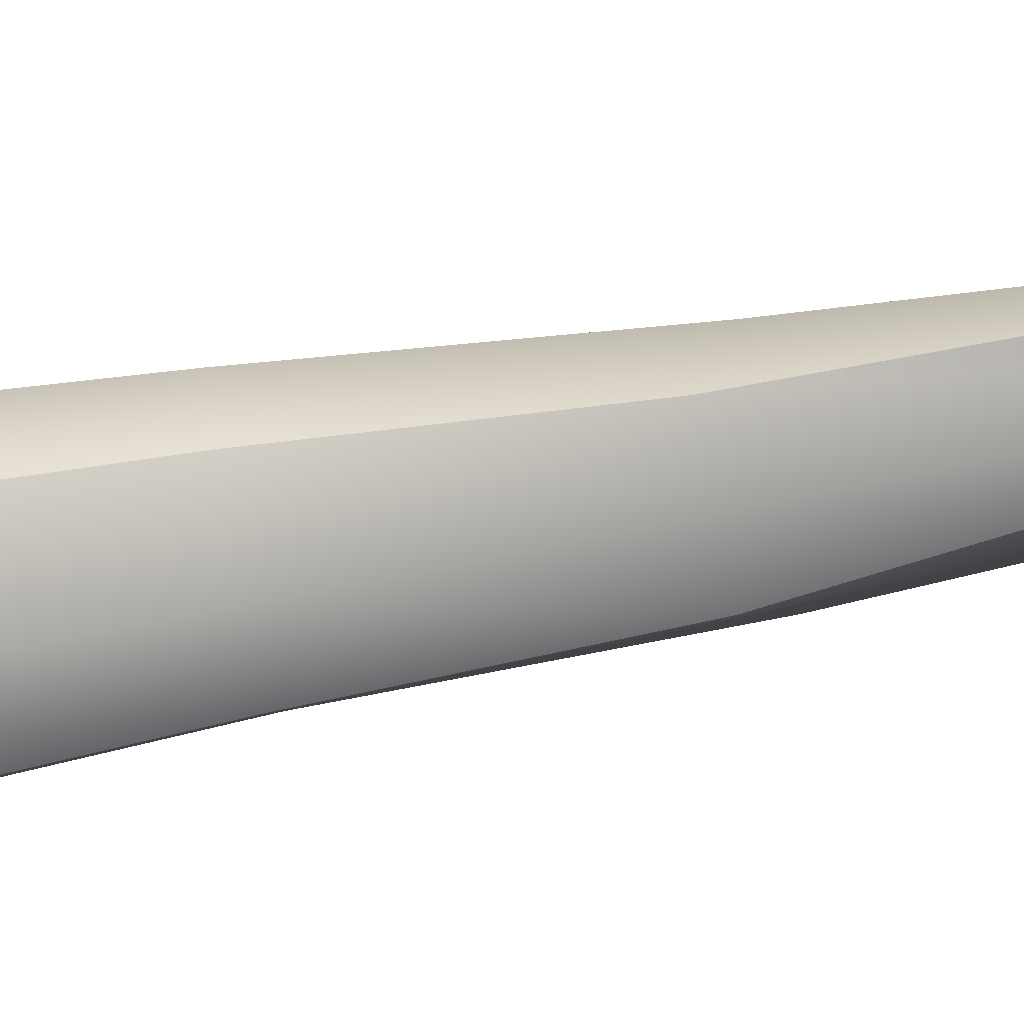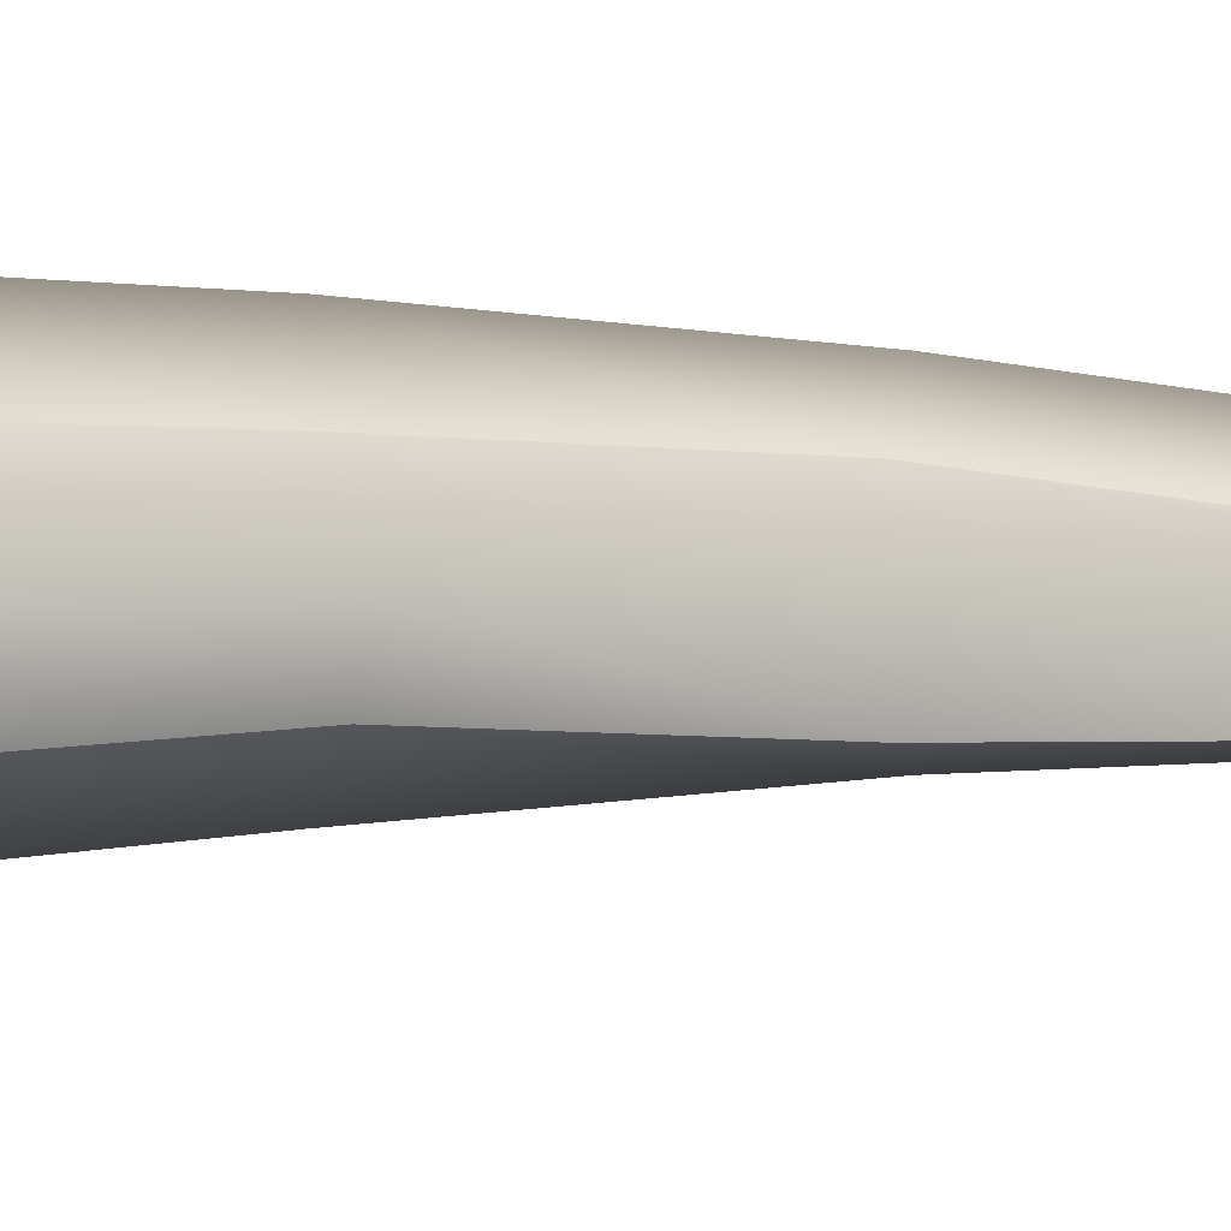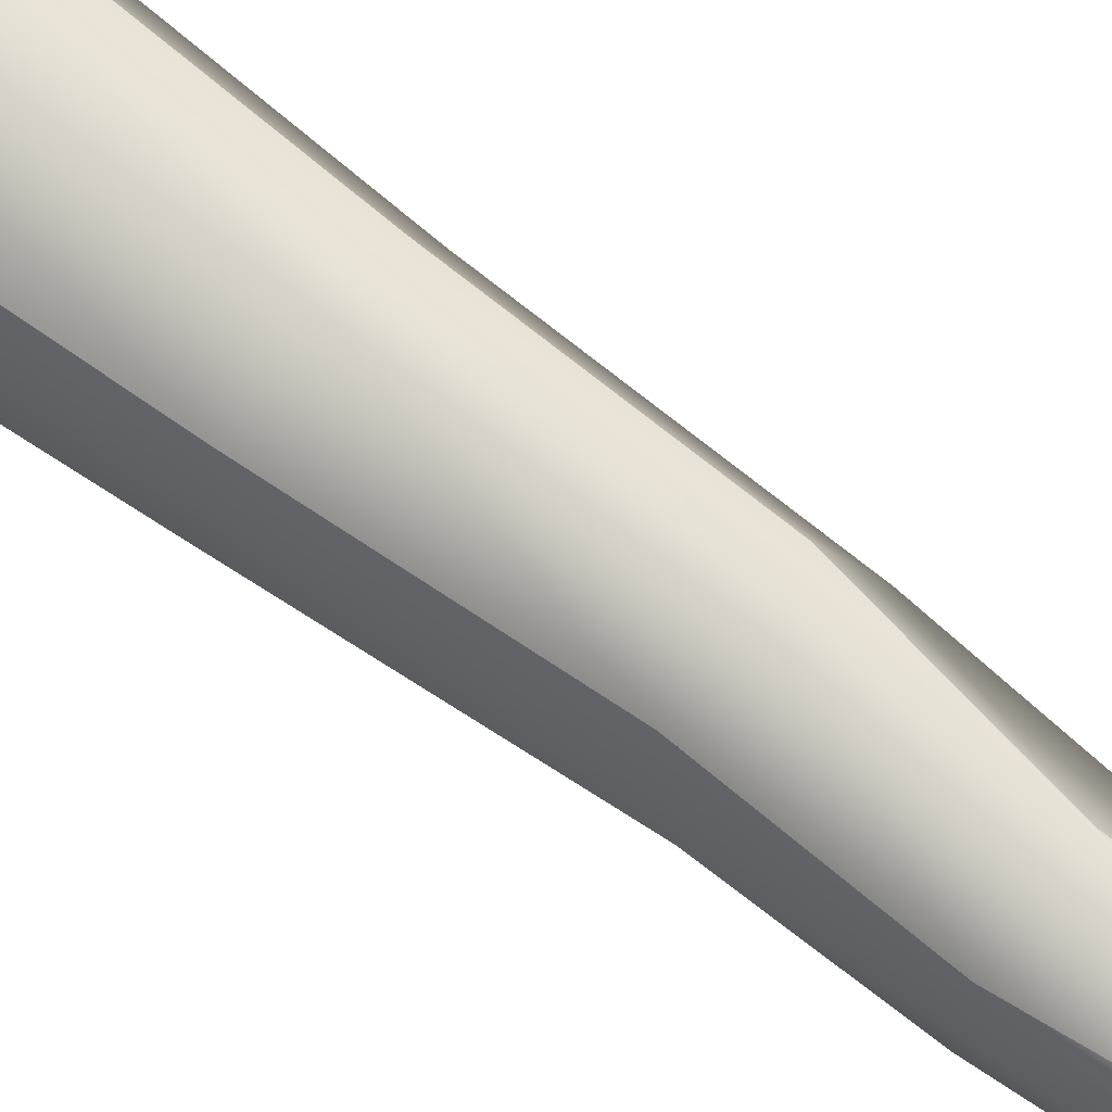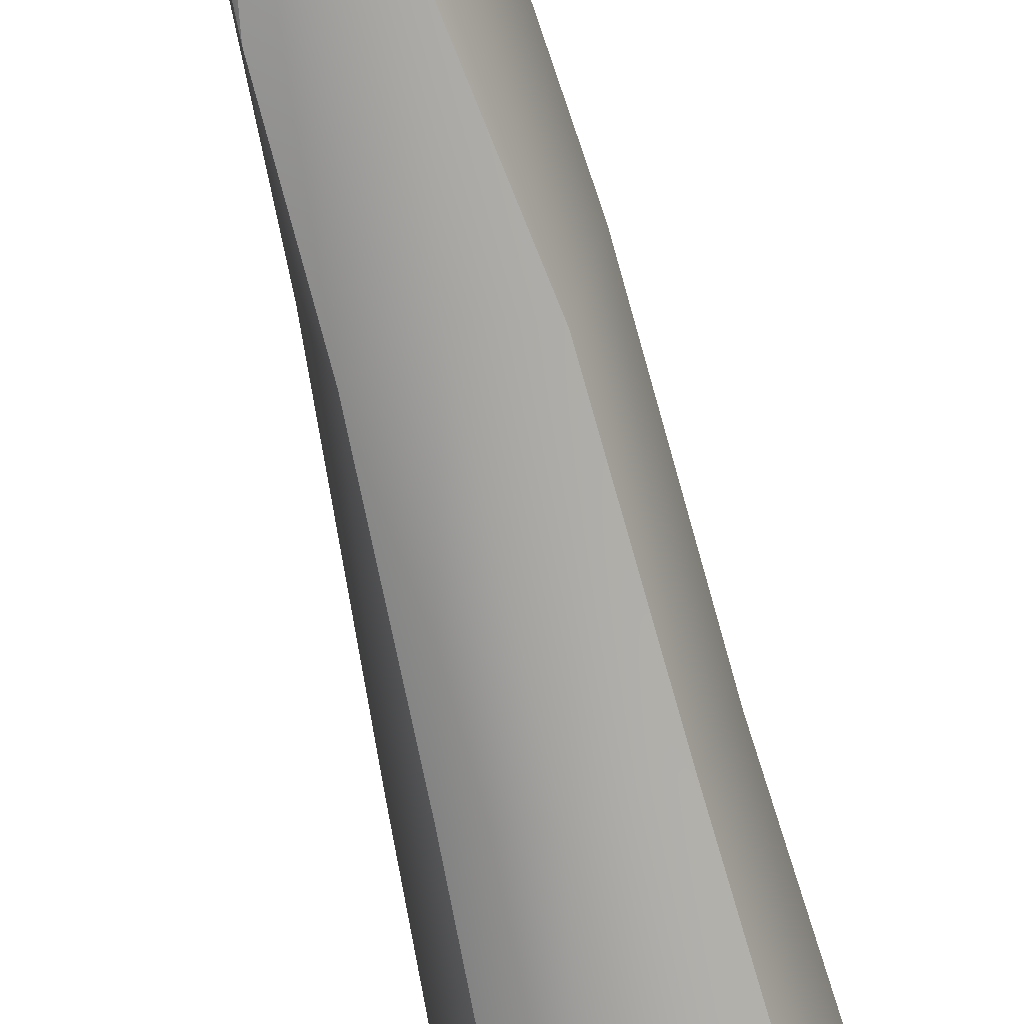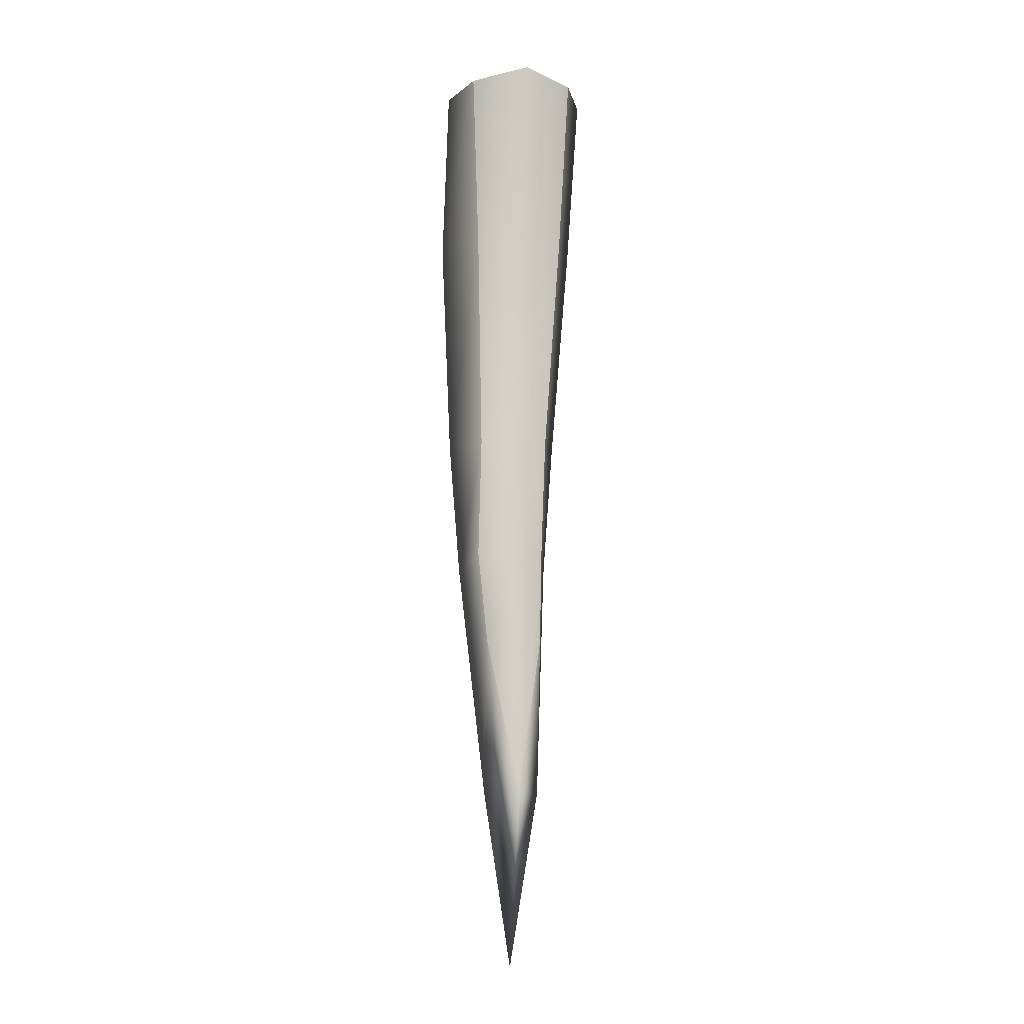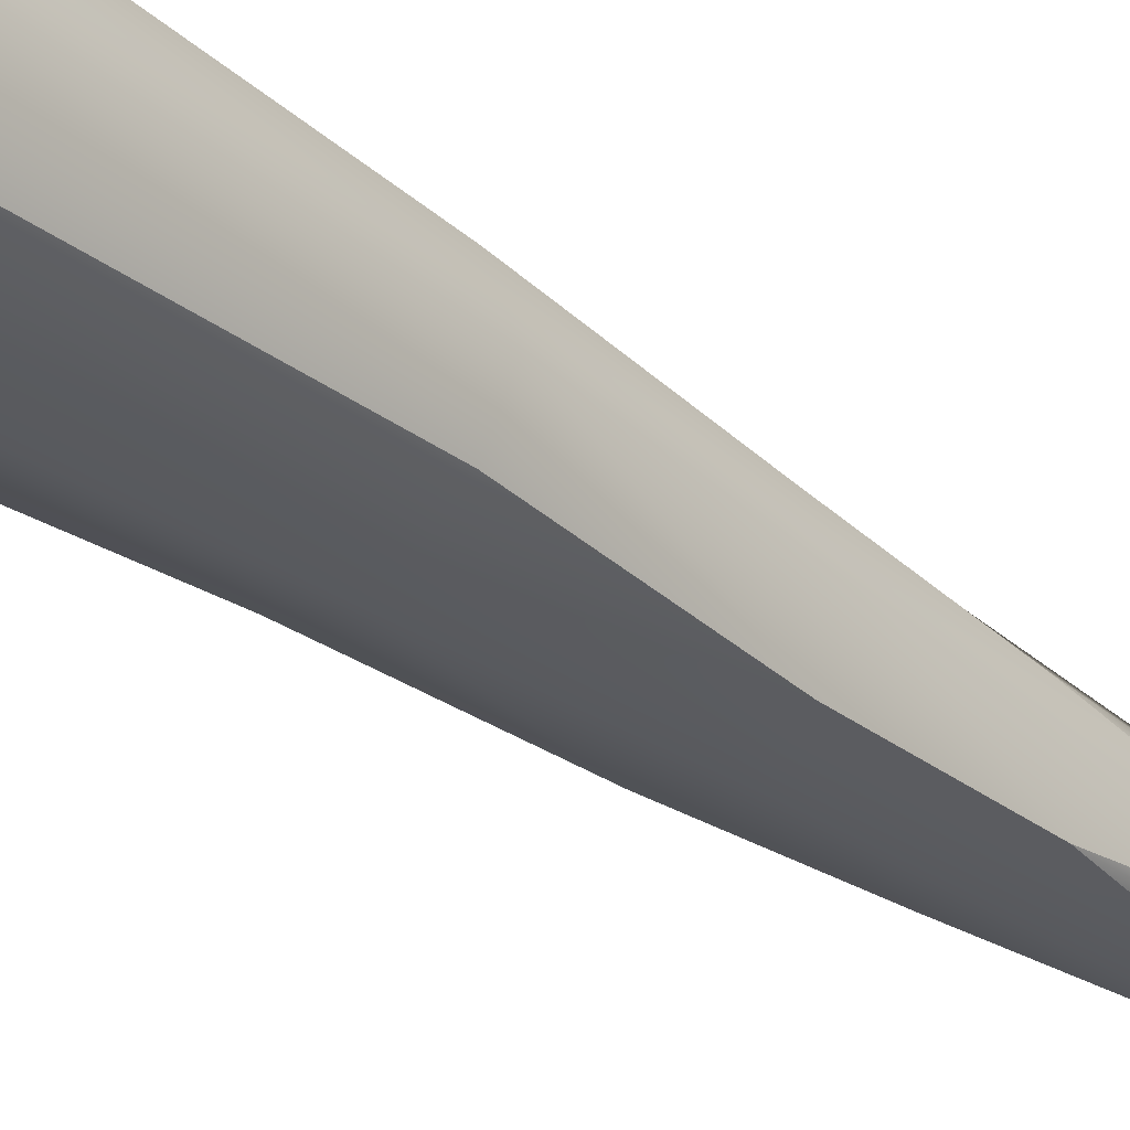
<metadata>
{"format":"obj","ext":"obj","renderer":"f3d","projection":"perspective","resolution":1024,"background":"white","views":[{"elev":-70.2,"azim":-78.4,"up":"+Z"},{"elev":-0.1,"azim":-107.3,"up":"+Z"},{"elev":71.0,"azim":-50.8,"up":"+Z"},{"elev":-70.9,"azim":15.4,"up":"+Z"},{"elev":-12.1,"azim":81.0,"up":"+Y"},{"elev":-31.6,"azim":-136.2,"up":"+Z"}]}
</metadata>
<code>
v -0.4132 -0.002213 -0.4132
v -0 -0.002213 -0.5744
v 0.4132 -0.002213 -0.4132
v -0.2673 -3.155 -0.1558
v -0 -3.155 -0.3284
v 0.2673 -3.155 -0.2242
v -0.1892 -4.805 -0.1892
v 0.03946 -6.023 -0.1864
v 0.1892 -4.805 -0.1892
v -0.1243 -6.023 -0
v 0.1485 -7.379 0.0537
v 0.2872 -6.023 -0
v -0.1587 -4.805 0.1892
v -0 -6.023 0.2401
v 0.1892 -4.805 0.2465
v -0.2673 -3.155 0.3103
v -0 -3.155 0.5421
v 0.2673 -3.155 0.3103
v -0.4132 -0.002213 0.4132
v -0 -0.002213 0.5744
v 0.4132 -0.002213 0.4132
v -0.6606 -0.002213 -0
v 0.07773 -0.002213 -0
v 0.7383 -0.002213 -0
v 0.3715 -3.155 0.04309
v -0.3715 -3.155 0.04309
v -0.2011 -4.094 -0.1898
v -0.2581 -4.21 0.04299
v -0.1707 -4.094 0.2758
v 0.03168 -4.21 0.4604
v 0.2645 -4.094 0.3331
v 0.3754 -4.21 0.04299
v 0.2645 -4.094 -0.1898
v 0.03168 -4.21 -0.2468
v -0.404 -1.4 -0.2801
v -0.5399 -1.4 -0
v -0.404 -1.4 0.3485
v -0.05548 -1.4 0.612
v 0.293 -1.4 0.3485
v 0.429 -1.4 -0
v 0.293 -1.4 -0.3485
v -0.05548 -1.4 -0.4844
f 1 2 42 35
f 2 3 41 42
f 4 5 34 27
f 5 6 33 34
f 7 8 11 10
f 8 9 12 11
f 10 11 14 13
f 11 12 15 14
f 29 30 17 16
f 30 31 18 17
f 37 38 20 19
f 38 39 21 20
f 19 20 23 22
f 20 21 24 23
f 22 23 2 1
f 23 24 3 2
f 24 21 39 40
f 3 24 40 41
f 25 18 31 32
f 6 25 32 33
f 19 22 36 37
f 22 1 35 36
f 16 26 28 29
f 26 4 27 28
f 28 27 7 10
f 29 28 10 13
f 13 14 30 29
f 14 15 31 30
f 32 31 15 12
f 33 32 12 9
f 34 33 9 8
f 27 34 8 7
f 36 35 4 26
f 37 36 26 16
f 16 17 38 37
f 17 18 39 38
f 40 39 18 25
f 41 40 25 6
f 42 41 6 5
f 35 42 5 4

</code>
